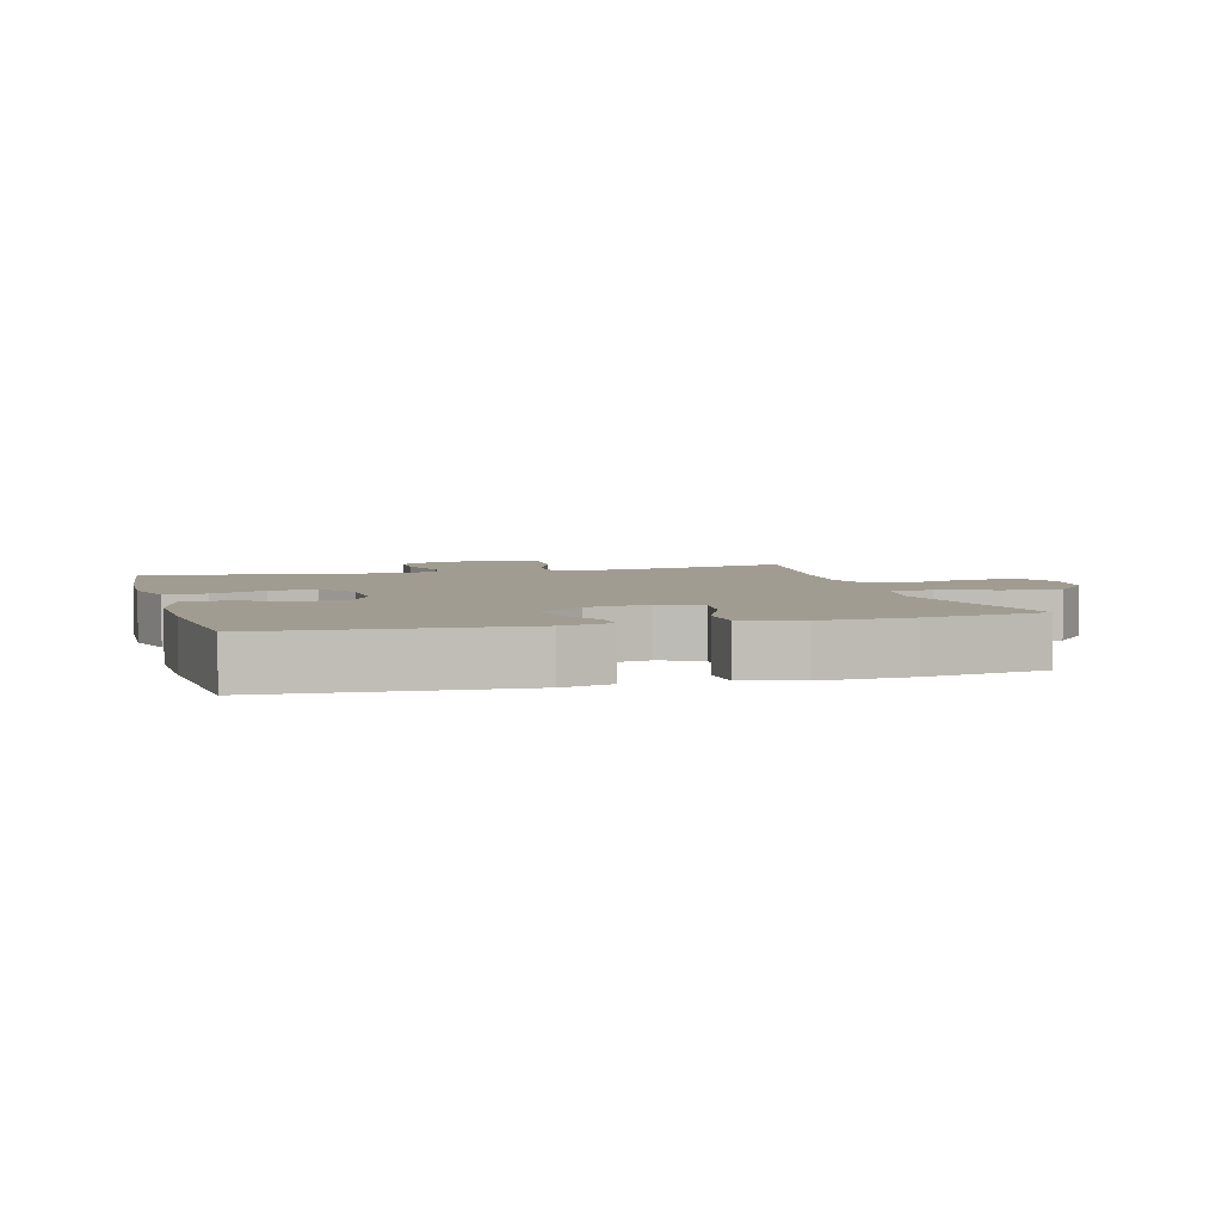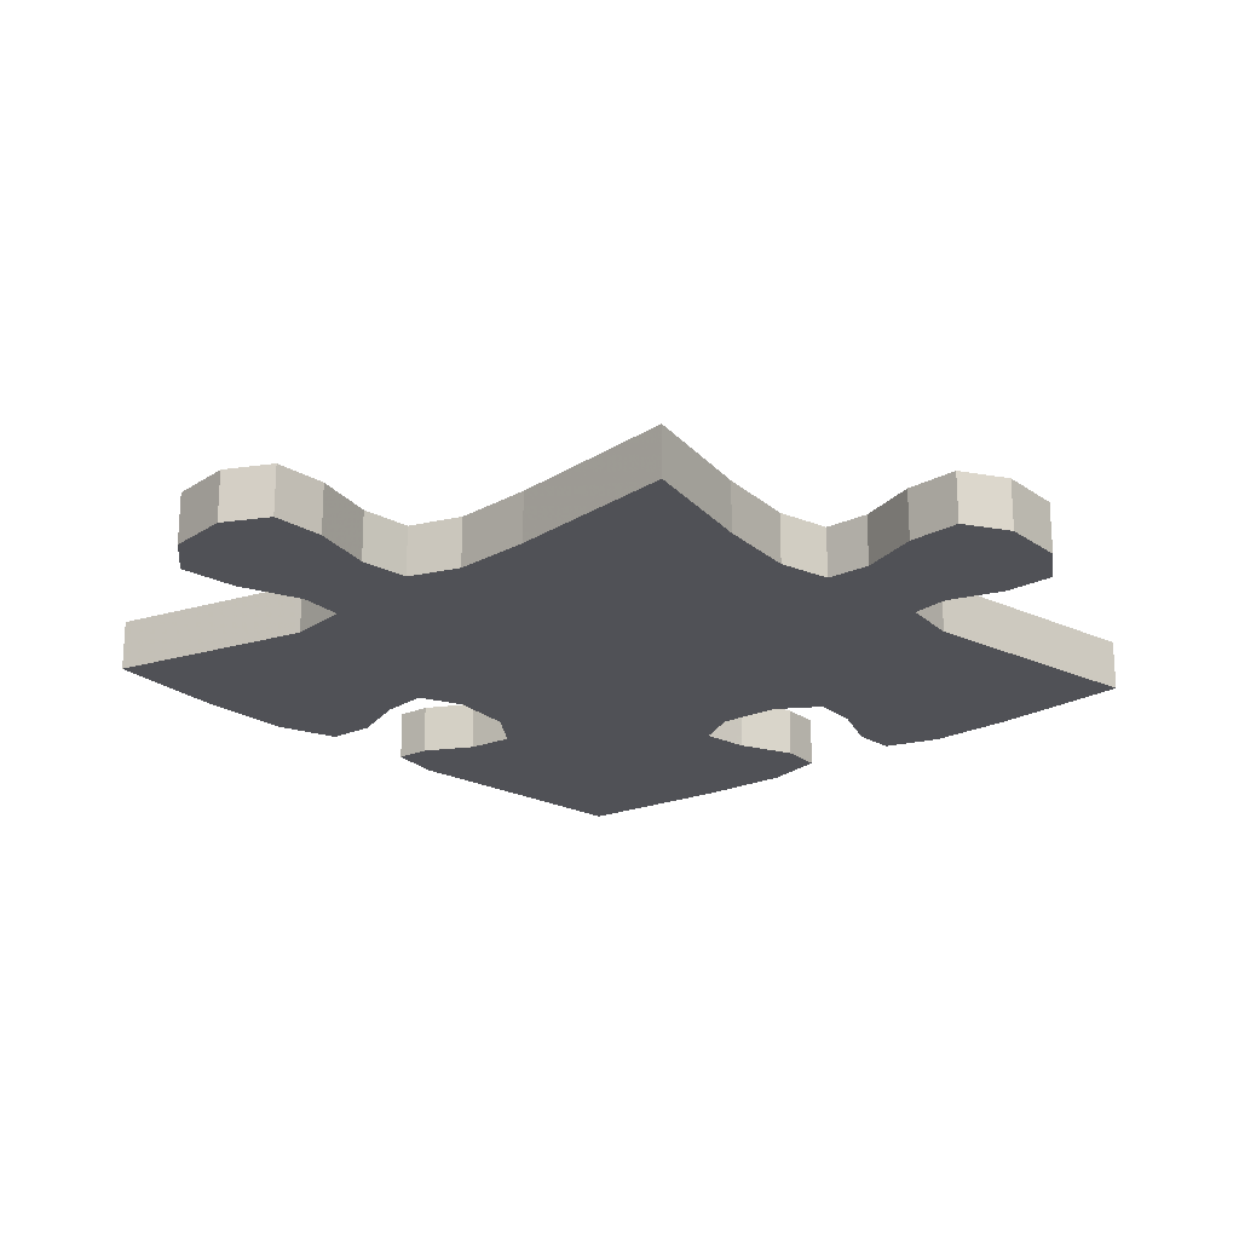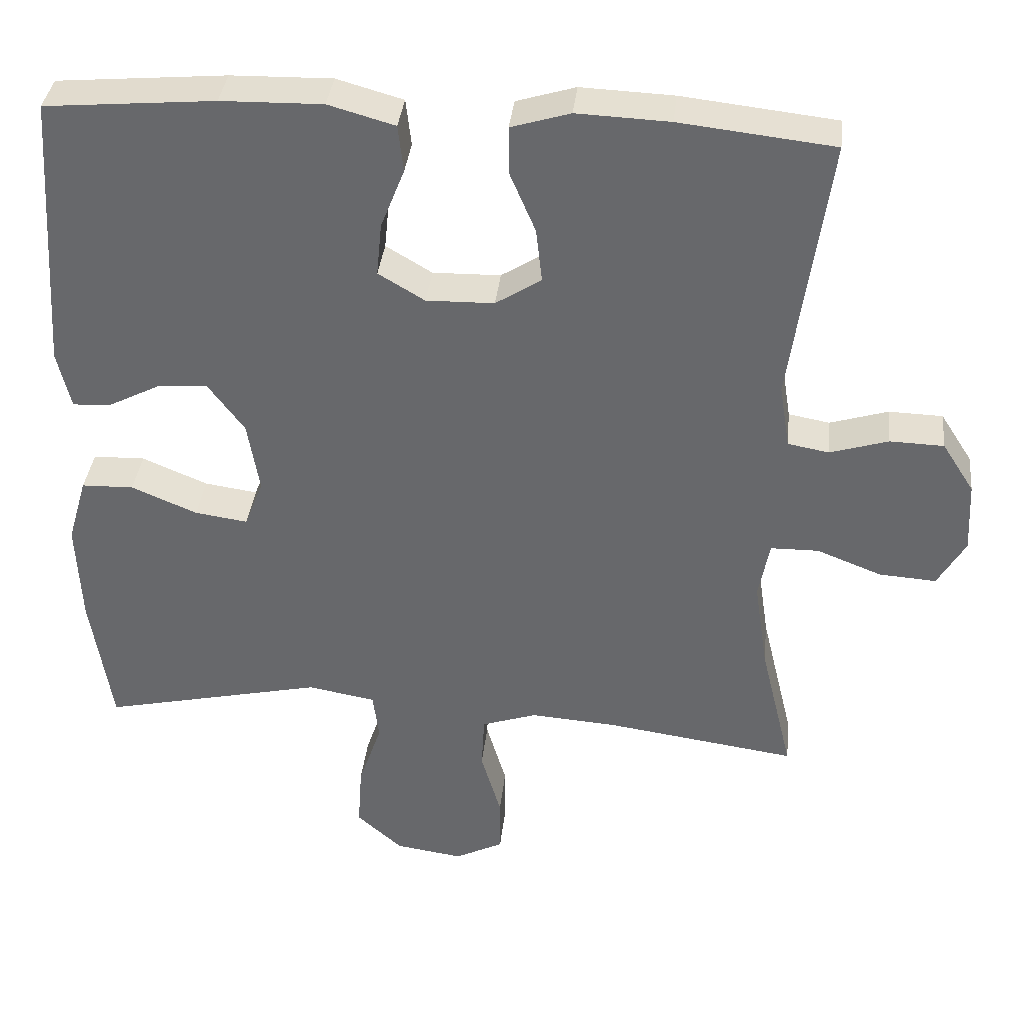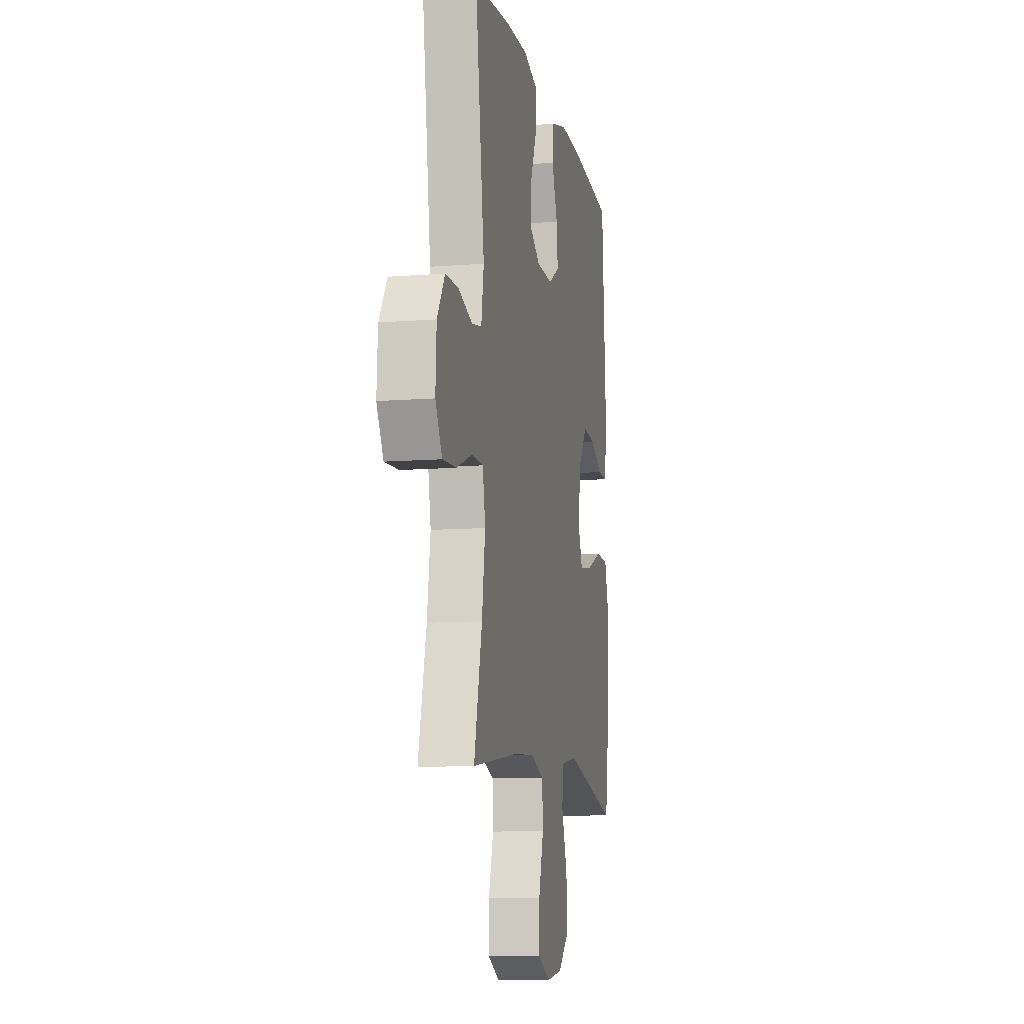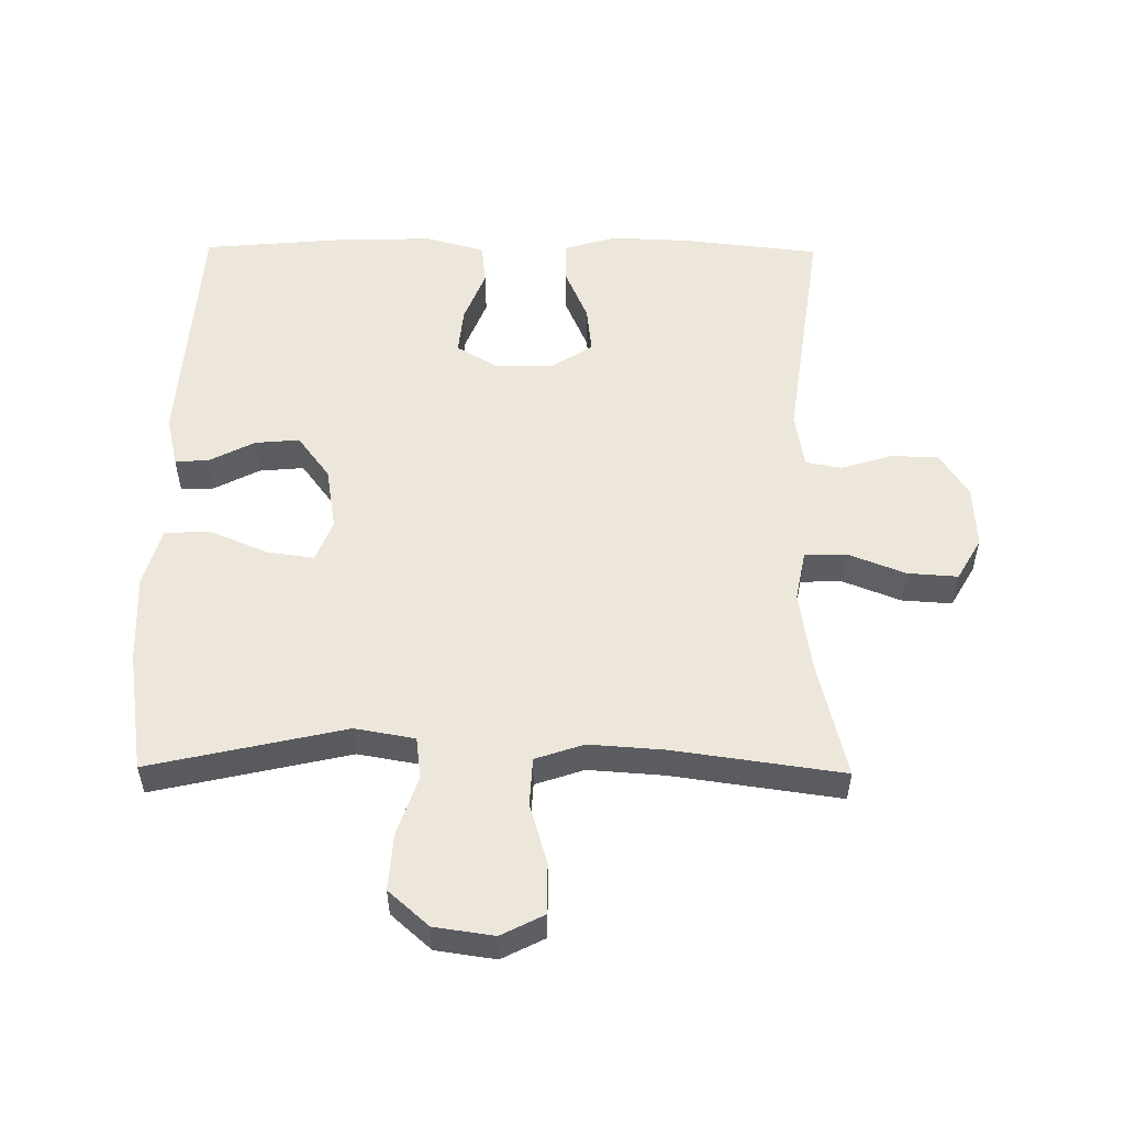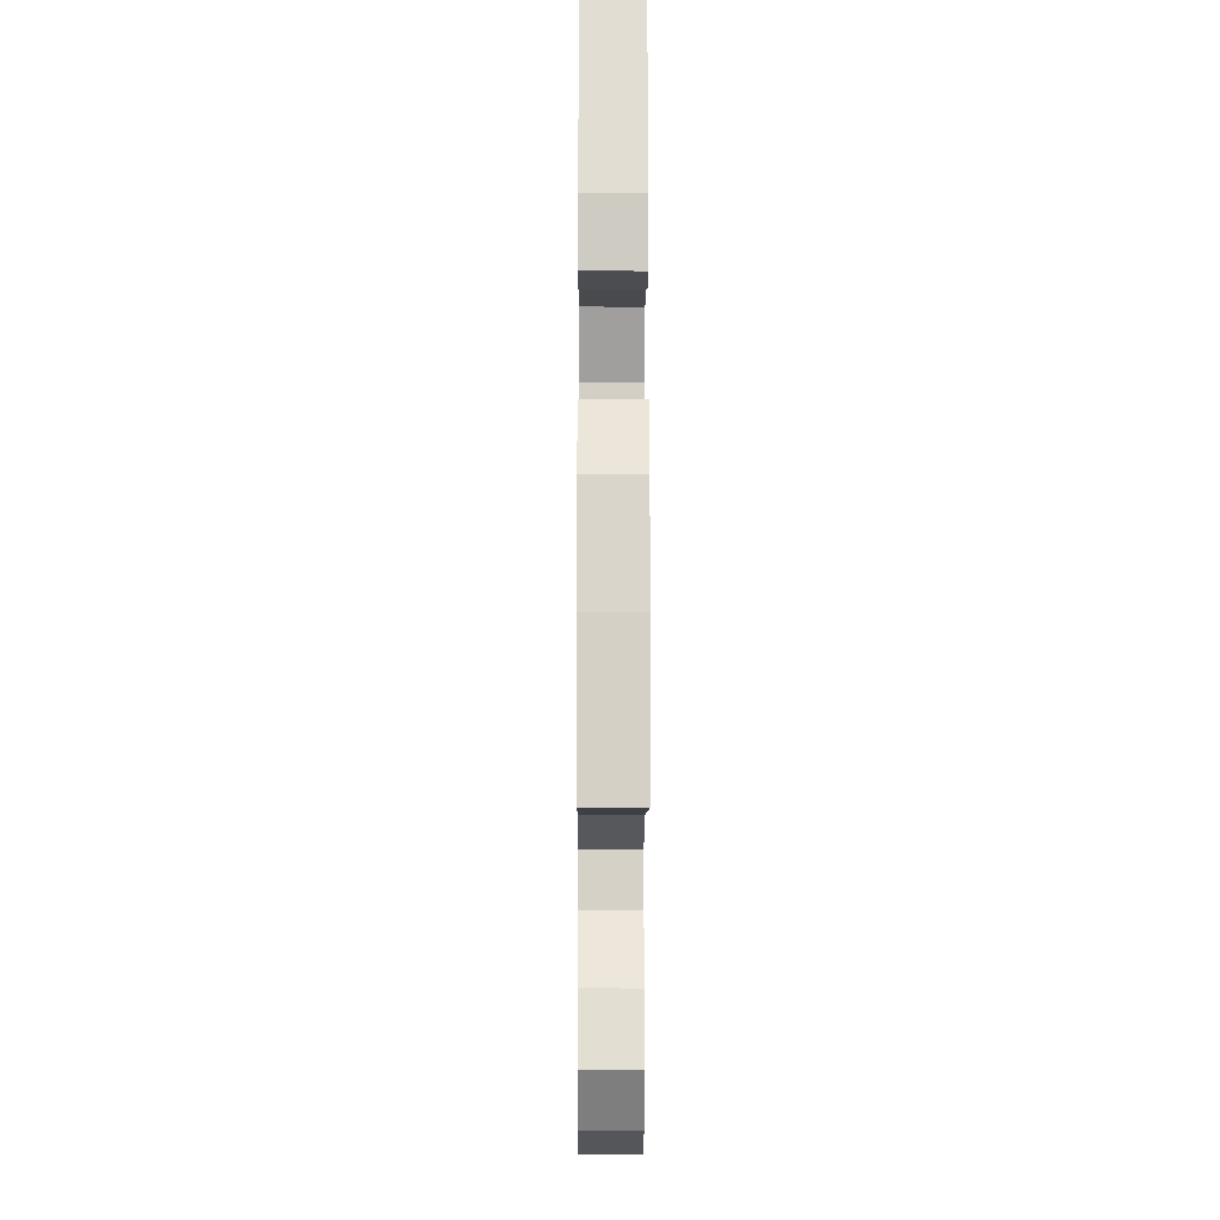
<metadata>
{"format":"obj","ext":"obj","renderer":"f3d","projection":"perspective","resolution":1024,"background":"white","views":[{"elev":4.5,"azim":74.3,"up":"+Y"},{"elev":-20.5,"azim":-138.4,"up":"+Y"},{"elev":36.7,"azim":-173.8,"up":"+Z"},{"elev":-10.4,"azim":-78.7,"up":"+Z"},{"elev":54.0,"azim":-179.4,"up":"+Y"},{"elev":-17.9,"azim":89.7,"up":"+Z"}]}
</metadata>
<code>
v 0.5 0.07 0.5
v 0.525 0.07 0.124
v 0.507 0.07 0.047
v 0.457 0.07 0.049
v 0.387 0.07 0.085
v 0.319 0.07 0.091
v 0.27 0.07 0.025
v 0.254 0.07 -0.071
v 0.279 0.07 -0.135
v 0.35 0.07 -0.125
v 0.438 0.07 -0.088
v 0.508 0.07 -0.09
v 0.534 0.07 -0.179
v 0.528 0.07 -0.317
v 0.5 0.07 -0.5
v 0.202 0.07 -0.433
v 0.111 0.07 -0.449
v 0.103 0.07 -0.513
v 0.134 0.07 -0.603
v 0.14 0.07 -0.689
v 0.079 0.07 -0.743
v -0.012 0.07 -0.756
v -0.077 0.07 -0.723
v -0.077 0.07 -0.646
v -0.05 0.07 -0.554
v -0.054 0.07 -0.481
v -0.128 0.07 -0.456
v -0.243 0.07 -0.464
v -0.5 0.07 -0.5
v -0.456 0.07 -0.318
v -0.438 0.07 -0.198
v -0.453 0.07 -0.121
v -0.517 0.07 -0.12
v -0.604 0.07 -0.154
v -0.68 0.07 -0.159
v -0.717 0.07 -0.095
v -0.712 0.07 0
v -0.669 0.07 0.067
v -0.597 0.07 0.069
v -0.519 0.07 0.045
v -0.464 0.07 0.055
v -0.45 0.07 0.141
v -0.5 0.07 0.5
v -0.294 0.07 0.523
v -0.17 0.07 0.528
v -0.091 0.07 0.504
v -0.091 0.07 0.441
v -0.126 0.07 0.359
v -0.134 0.07 0.287
v -0.073 0.07 0.248
v 0.018 0.07 0.246
v 0.08 0.07 0.283
v 0.073 0.07 0.354
v 0.041 0.07 0.435
v 0.048 0.07 0.498
v 0.137 0.07 0.523
v 0.273 0.07 0.52
v 0.5 0 0.5
v 0.525 0 0.124
v 0.507 0 0.047
v 0.457 0 0.049
v 0.387 0 0.085
v 0.319 0 0.091
v 0.27 0 0.025
v 0.254 0 -0.071
v 0.279 0 -0.135
v 0.35 0 -0.125
v 0.438 0 -0.088
v 0.508 0 -0.09
v 0.534 0 -0.179
v 0.528 0 -0.317
v 0.5 0 -0.5
v 0.202 0 -0.433
v 0.111 0 -0.449
v 0.103 0 -0.513
v 0.134 0 -0.603
v 0.14 0 -0.689
v 0.079 0 -0.743
v -0.012 0 -0.756
v -0.077 0 -0.723
v -0.077 0 -0.646
v -0.05 0 -0.554
v -0.054 0 -0.481
v -0.128 0 -0.456
v -0.243 0 -0.464
v -0.5 0 -0.5
v -0.456 0 -0.318
v -0.438 0 -0.198
v -0.453 0 -0.121
v -0.517 0 -0.12
v -0.604 0 -0.154
v -0.68 0 -0.159
v -0.717 0 -0.095
v -0.712 0 0
v -0.669 0 0.067
v -0.597 0 0.069
v -0.519 0 0.045
v -0.464 0 0.055
v -0.45 0 0.141
v -0.5 0 0.5
v -0.294 0 0.523
v -0.17 0 0.528
v -0.091 0 0.504
v -0.091 0 0.441
v -0.126 0 0.359
v -0.134 0 0.287
v -0.073 0 0.248
v 0.018 0 0.246
v 0.08 0 0.283
v 0.073 0 0.354
v 0.041 0 0.435
v 0.048 0 0.498
v 0.137 0 0.523
v 0.273 0 0.52
f 3 4 5
f 2 3 5
f 1 2 5
f 57 1 5
f 56 57 5
f 55 56 5
f 54 55 5
f 53 54 5
f 52 53 5 6
f 51 52 6 7
f 50 51 7 8
f 49 50 8 9
f 46 47 48
f 45 46 48
f 44 45 48
f 43 44 48
f 42 43 48
f 41 42 48 49
f 38 39 40
f 37 38 40
f 36 37 40
f 35 36 40
f 34 35 40
f 33 34 40
f 32 33 40 41
f 41 49 9
f 32 41 9
f 31 32 9
f 28 29 30
f 30 31 9
f 28 30 9
f 27 28 9
f 23 24 25
f 22 23 25
f 21 22 25
f 20 21 25
f 19 20 25
f 18 19 25
f 17 18 25 26
f 14 15 16
f 13 14 16
f 12 13 16
f 11 12 16
f 10 11 16
f 10 16 17
f 17 26 27
f 10 17 27
f 9 10 27
f 62 61 60
f 62 60 59
f 62 59 58
f 62 58 114
f 62 114 113
f 62 113 112
f 62 112 111
f 62 111 110
f 63 62 110 109
f 64 63 109 108
f 65 64 108 107
f 66 65 107 106
f 105 104 103
f 105 103 102
f 105 102 101
f 105 101 100
f 105 100 99
f 106 105 99 98
f 97 96 95
f 97 95 94
f 97 94 93
f 97 93 92
f 97 92 91
f 97 91 90
f 98 97 90 89
f 66 106 98
f 66 98 89
f 66 89 88
f 87 86 85
f 66 88 87
f 66 87 85
f 66 85 84
f 82 81 80
f 82 80 79
f 82 79 78
f 82 78 77
f 82 77 76
f 82 76 75
f 83 82 75 74
f 73 72 71
f 73 71 70
f 73 70 69
f 73 69 68
f 73 68 67
f 74 73 67
f 84 83 74
f 84 74 67
f 84 67 66
f 1 58 59 2
f 2 59 60 3
f 3 60 61 4
f 4 61 62 5
f 5 62 63 6
f 6 63 64 7
f 7 64 65 8
f 8 65 66 9
f 9 66 67 10
f 10 67 68 11
f 11 68 69 12
f 12 69 70 13
f 13 70 71 14
f 14 71 72 15
f 15 72 73 16
f 16 73 74 17
f 17 74 75 18
f 18 75 76 19
f 19 76 77 20
f 20 77 78 21
f 21 78 79 22
f 22 79 80 23
f 23 80 81 24
f 24 81 82 25
f 25 82 83 26
f 26 83 84 27
f 27 84 85 28
f 28 85 86 29
f 29 86 87 30
f 30 87 88 31
f 31 88 89 32
f 32 89 90 33
f 33 90 91 34
f 34 91 92 35
f 35 92 93 36
f 36 93 94 37
f 37 94 95 38
f 38 95 96 39
f 39 96 97 40
f 40 97 98 41
f 41 98 99 42
f 42 99 100 43
f 43 100 101 44
f 44 101 102 45
f 45 102 103 46
f 46 103 104 47
f 47 104 105 48
f 48 105 106 49
f 49 106 107 50
f 50 107 108 51
f 51 108 109 52
f 52 109 110 53
f 53 110 111 54
f 54 111 112 55
f 55 112 113 56
f 56 113 114 57
f 57 114 58 1

</code>
